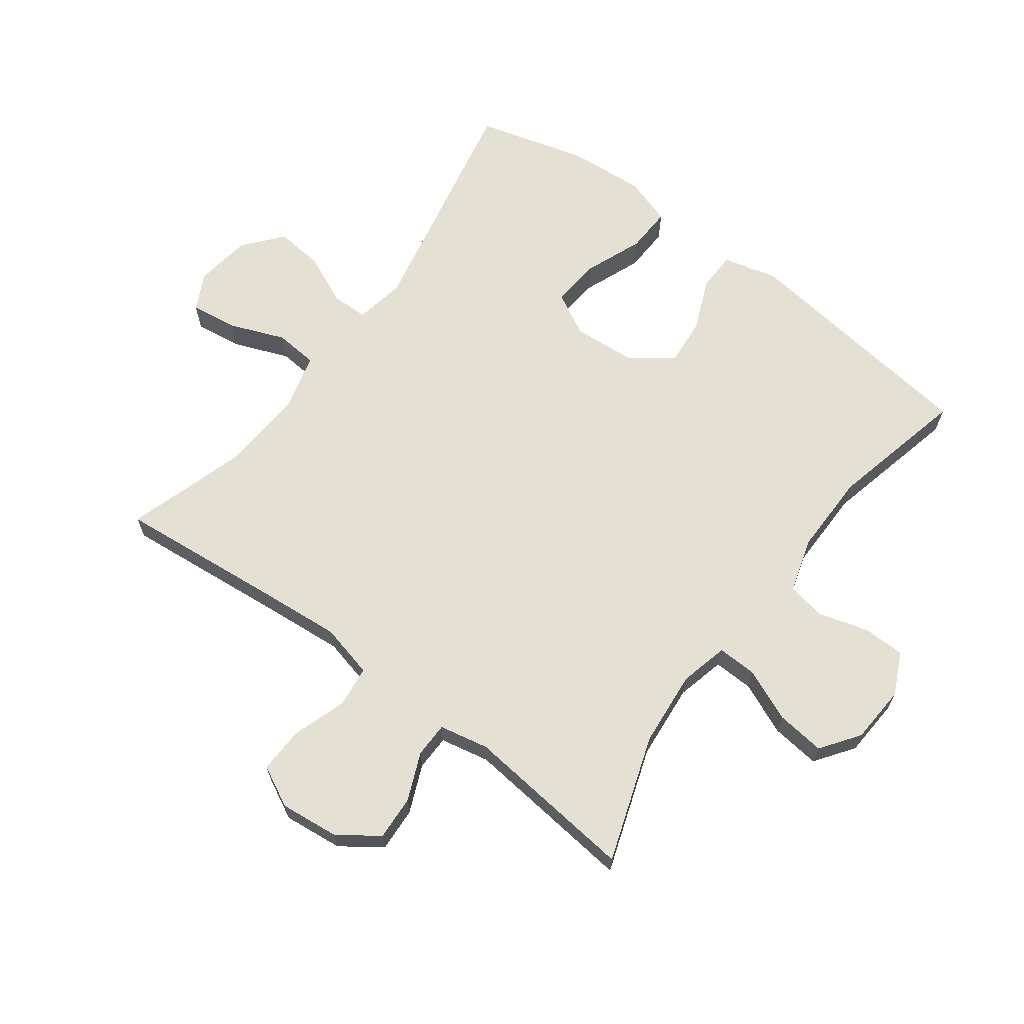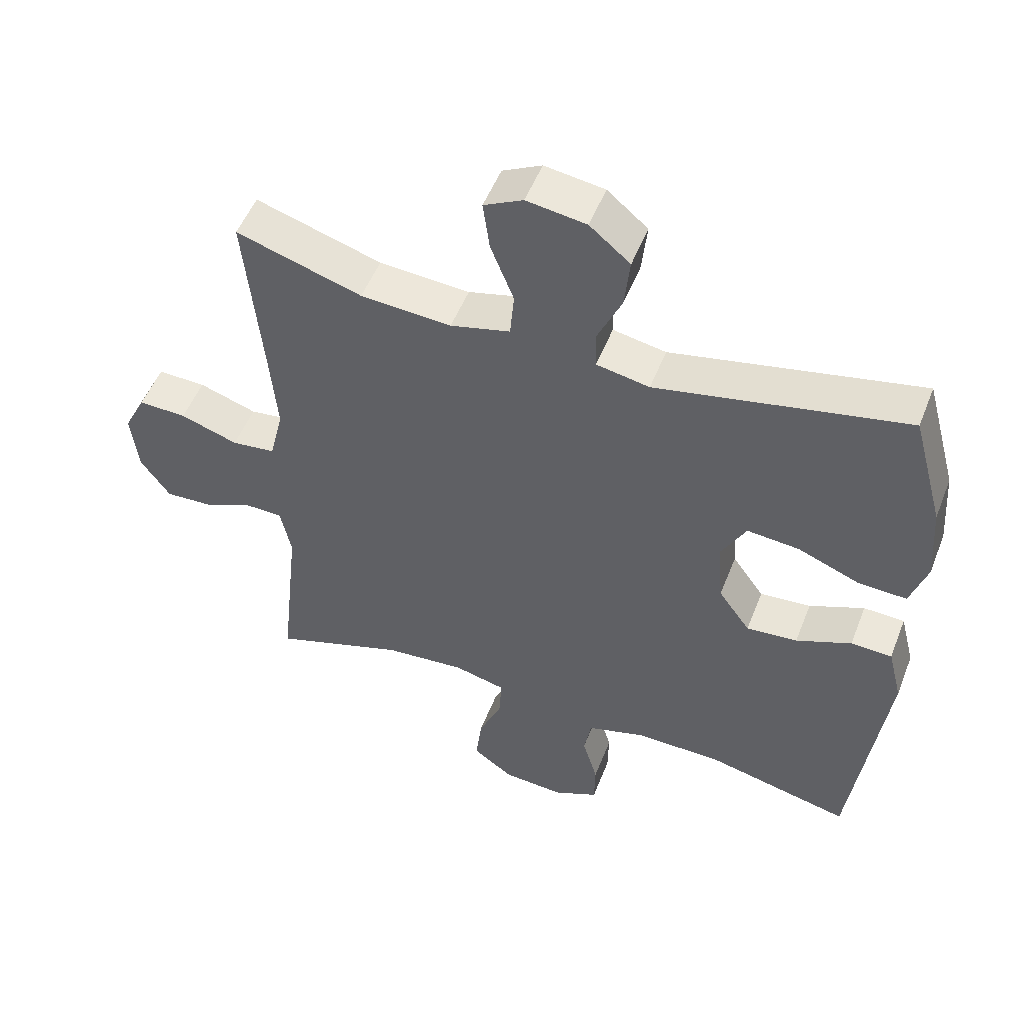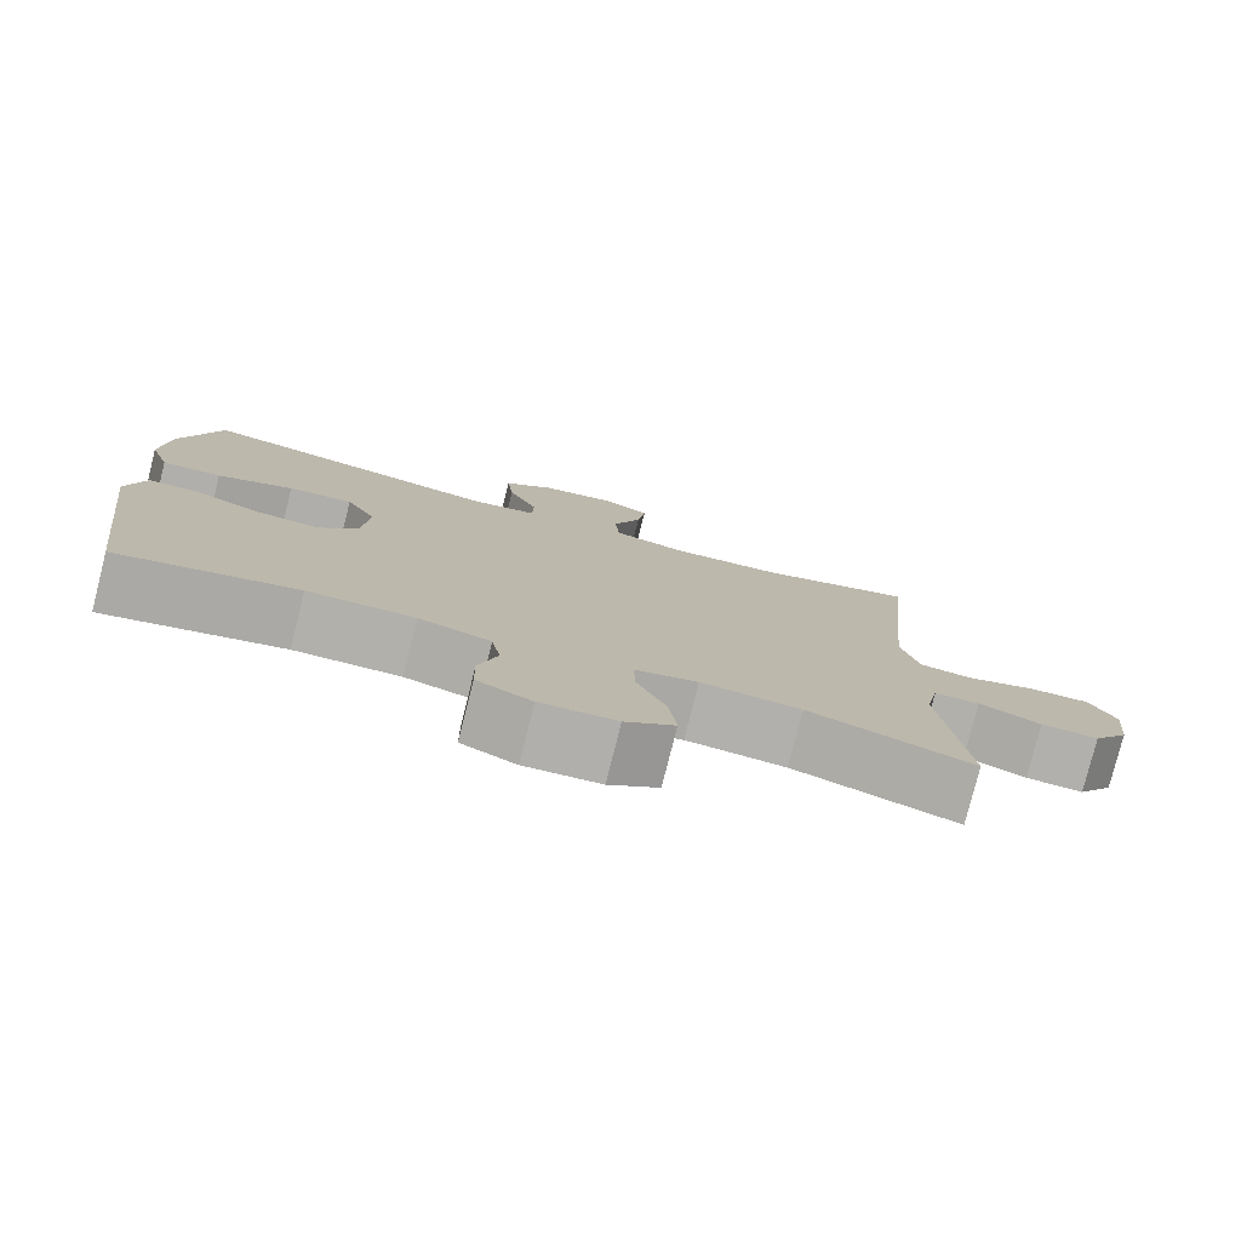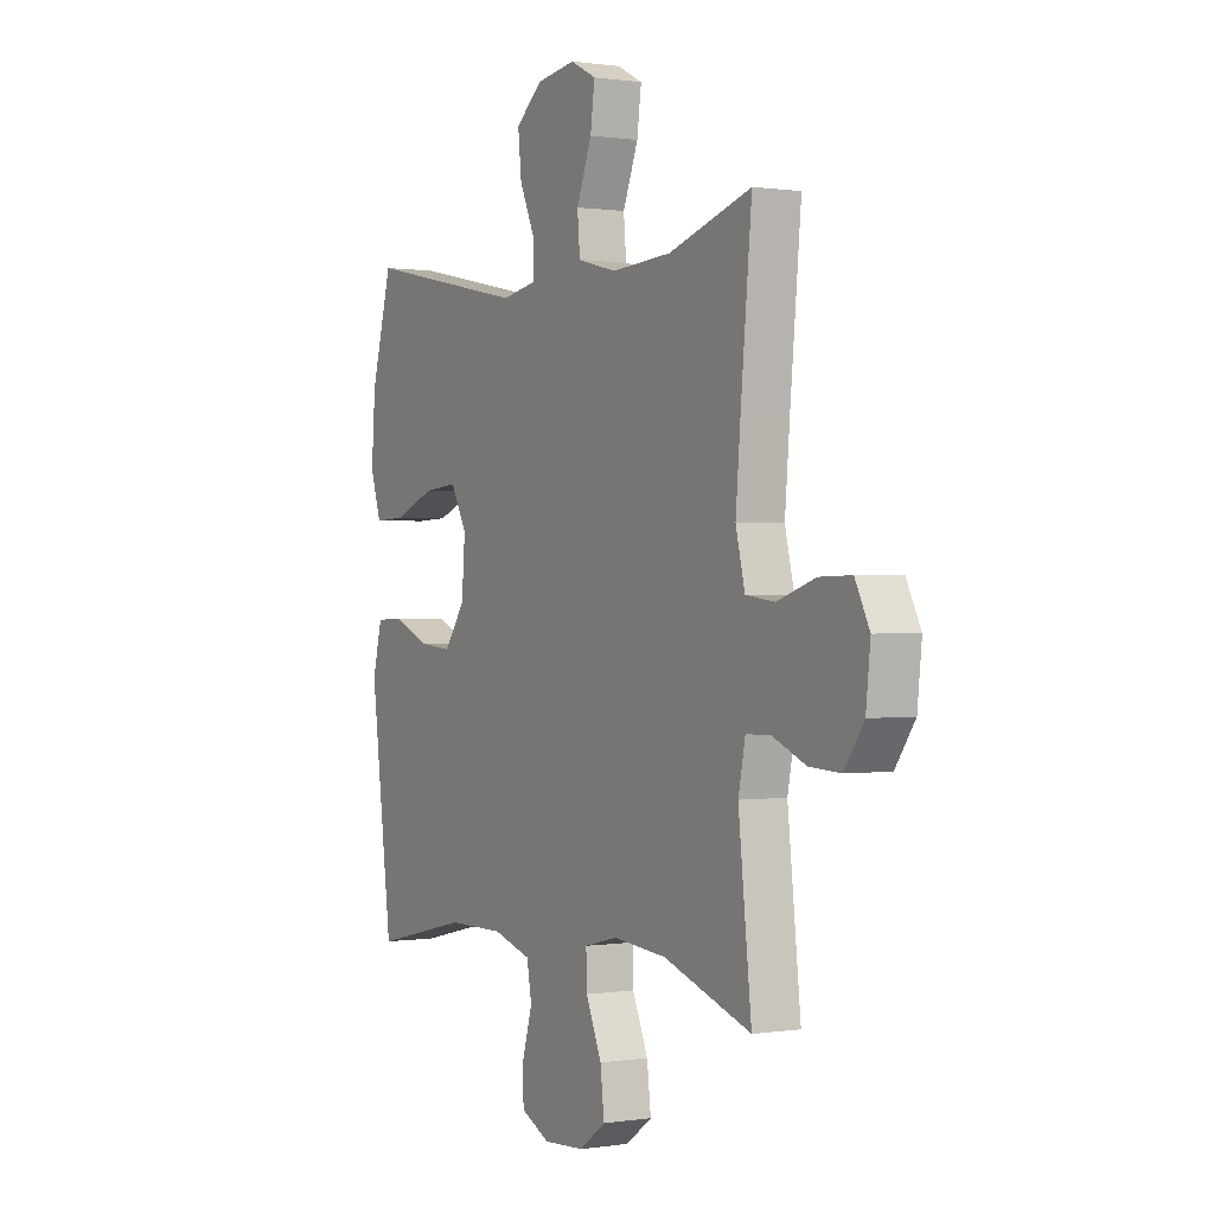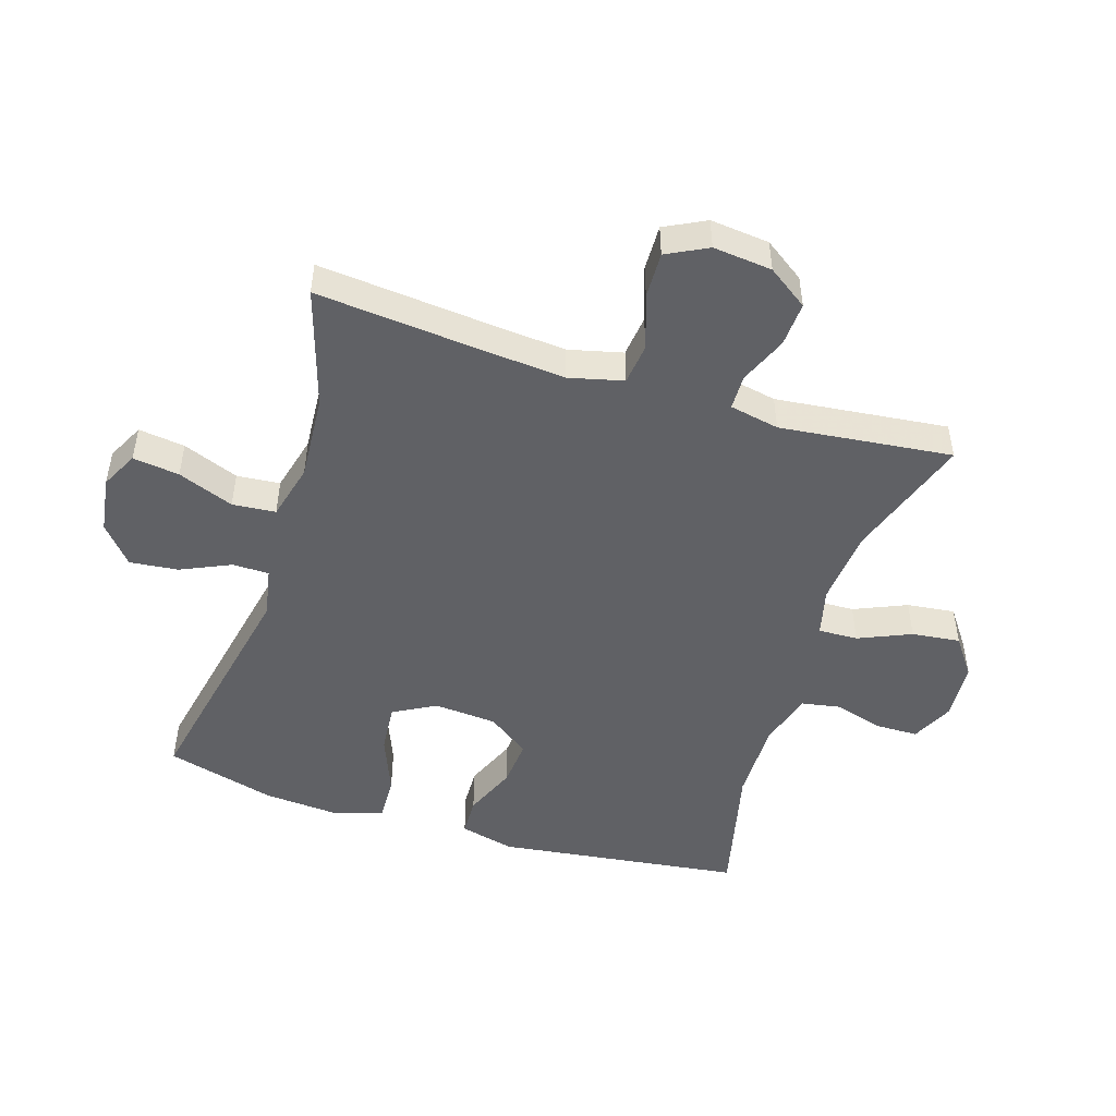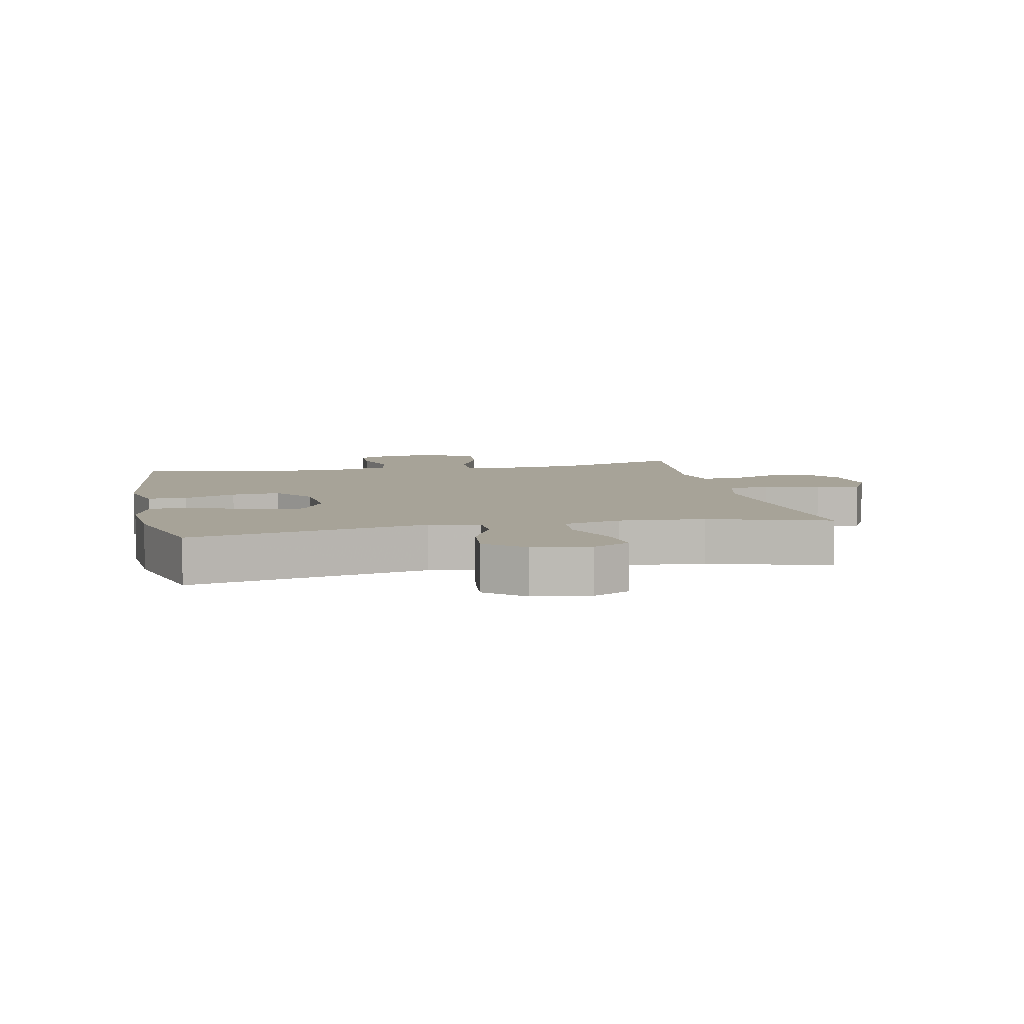
<metadata>
{"format":"obj","ext":"obj","renderer":"f3d","projection":"perspective","resolution":1024,"background":"white","views":[{"elev":66.0,"azim":126.6,"up":"+Y"},{"elev":51.8,"azim":-158.9,"up":"+Z"},{"elev":-78.6,"azim":-14.1,"up":"+Z"},{"elev":0.5,"azim":60.3,"up":"+Z"},{"elev":-48.7,"azim":72.6,"up":"+Y"},{"elev":6.8,"azim":-11.7,"up":"+Y"}]}
</metadata>
<code>
v -0.5 0.07 0.5
v -0.125 0.07 0.423
v -0.045 0.07 0.438
v -0.044 0.07 0.496
v -0.08 0.07 0.576
v -0.088 0.07 0.653
v -0.027 0.07 0.704
v 0.063 0.07 0.717
v 0.122 0.07 0.687
v 0.112 0.07 0.613
v 0.077 0.07 0.524
v 0.083 0.07 0.455
v 0.173 0.07 0.432
v 0.31 0.07 0.441
v 0.5 0.07 0.5
v 0.475 0.07 0.235
v 0.464 0.07 0.105
v 0.485 0.07 0.019
v 0.551 0.07 0.011
v 0.638 0.07 0.04
v 0.711 0.07 0.042
v 0.744 0.07 -0.023
v 0.734 0.07 -0.117
v 0.689 0.07 -0.181
v 0.618 0.07 -0.177
v 0.542 0.07 -0.145
v 0.486 0.07 -0.146
v 0.47 0.07 -0.225
v 0.5 0.07 -0.5
v 0.299 0.07 -0.432
v 0.177 0.07 -0.421
v 0.1 0.07 -0.44
v 0.102 0.07 -0.503
v 0.138 0.07 -0.587
v 0.147 0.07 -0.664
v 0.086 0.07 -0.708
v -0.007 0.07 -0.714
v -0.074 0.07 -0.682
v -0.075 0.07 -0.615
v -0.052 0.07 -0.536
v -0.063 0.07 -0.474
v -0.151 0.07 -0.448
v -0.281 0.07 -0.449
v -0.5 0.07 -0.5
v -0.55 0.07 -0.109
v -0.528 0.07 -0.022
v -0.466 0.07 -0.02
v -0.383 0.07 -0.055
v -0.306 0.07 -0.062
v -0.258 0.07 0.005
v -0.25 0.07 0.105
v -0.287 0.07 0.173
v -0.366 0.07 0.166
v -0.459 0.07 0.129
v -0.532 0.07 0.126
v -0.557 0.07 0.203
v -0.548 0.07 0.325
v -0.5 0 0.5
v -0.125 0 0.423
v -0.045 0 0.438
v -0.044 0 0.496
v -0.08 0 0.576
v -0.088 0 0.653
v -0.027 0 0.704
v 0.063 0 0.717
v 0.122 0 0.687
v 0.112 0 0.613
v 0.077 0 0.524
v 0.083 0 0.455
v 0.173 0 0.432
v 0.31 0 0.441
v 0.5 0 0.5
v 0.475 0 0.235
v 0.464 0 0.105
v 0.485 0 0.019
v 0.551 0 0.011
v 0.638 0 0.04
v 0.711 0 0.042
v 0.744 0 -0.023
v 0.734 0 -0.117
v 0.689 0 -0.181
v 0.618 0 -0.177
v 0.542 0 -0.145
v 0.486 0 -0.146
v 0.47 0 -0.225
v 0.5 0 -0.5
v 0.299 0 -0.432
v 0.177 0 -0.421
v 0.1 0 -0.44
v 0.102 0 -0.503
v 0.138 0 -0.587
v 0.147 0 -0.664
v 0.086 0 -0.708
v -0.007 0 -0.714
v -0.074 0 -0.682
v -0.075 0 -0.615
v -0.052 0 -0.536
v -0.063 0 -0.474
v -0.151 0 -0.448
v -0.281 0 -0.449
v -0.5 0 -0.5
v -0.55 0 -0.109
v -0.528 0 -0.022
v -0.466 0 -0.02
v -0.383 0 -0.055
v -0.306 0 -0.062
v -0.258 0 0.005
v -0.25 0 0.105
v -0.287 0 0.173
v -0.366 0 0.166
v -0.459 0 0.129
v -0.532 0 0.126
v -0.557 0 0.203
v -0.548 0 0.325
f 57 1 2
f 56 57 2
f 55 56 2
f 54 55 2
f 53 54 2
f 52 53 2 3
f 51 52 3
f 50 51 3
f 46 47 48
f 45 46 48
f 44 45 48
f 43 44 48
f 42 43 48 49
f 41 42 49 50
f 38 39 40
f 37 38 40
f 36 37 40
f 35 36 40
f 34 35 40
f 33 34 40
f 32 33 40 41
f 41 50 3
f 32 41 3
f 31 32 3
f 28 29 30
f 31 3 4
f 30 31 4
f 28 30 4
f 27 28 4
f 24 25 26
f 23 24 26
f 22 23 26
f 21 22 26
f 20 21 26
f 19 20 26
f 18 19 26 27
f 14 15 16
f 13 14 16 17
f 17 18 27
f 13 17 27
f 12 13 27
f 9 10 11
f 8 9 11
f 7 8 11
f 6 7 11 12
f 6 12 27
f 5 6 27
f 4 5 27
f 59 58 114
f 59 114 113
f 59 113 112
f 59 112 111
f 59 111 110
f 60 59 110 109
f 60 109 108
f 60 108 107
f 105 104 103
f 105 103 102
f 105 102 101
f 105 101 100
f 106 105 100 99
f 107 106 99 98
f 97 96 95
f 97 95 94
f 97 94 93
f 97 93 92
f 97 92 91
f 97 91 90
f 98 97 90 89
f 60 107 98
f 60 98 89
f 60 89 88
f 87 86 85
f 61 60 88
f 61 88 87
f 61 87 85
f 61 85 84
f 83 82 81
f 83 81 80
f 83 80 79
f 83 79 78
f 83 78 77
f 83 77 76
f 84 83 76 75
f 73 72 71
f 74 73 71 70
f 84 75 74
f 84 74 70
f 84 70 69
f 68 67 66
f 68 66 65
f 68 65 64
f 69 68 64 63
f 84 69 63
f 84 63 62
f 84 62 61
f 1 58 59 2
f 2 59 60 3
f 3 60 61 4
f 4 61 62 5
f 5 62 63 6
f 6 63 64 7
f 7 64 65 8
f 8 65 66 9
f 9 66 67 10
f 10 67 68 11
f 11 68 69 12
f 12 69 70 13
f 13 70 71 14
f 14 71 72 15
f 15 72 73 16
f 16 73 74 17
f 17 74 75 18
f 18 75 76 19
f 19 76 77 20
f 20 77 78 21
f 21 78 79 22
f 22 79 80 23
f 23 80 81 24
f 24 81 82 25
f 25 82 83 26
f 26 83 84 27
f 27 84 85 28
f 28 85 86 29
f 29 86 87 30
f 30 87 88 31
f 31 88 89 32
f 32 89 90 33
f 33 90 91 34
f 34 91 92 35
f 35 92 93 36
f 36 93 94 37
f 37 94 95 38
f 38 95 96 39
f 39 96 97 40
f 40 97 98 41
f 41 98 99 42
f 42 99 100 43
f 43 100 101 44
f 44 101 102 45
f 45 102 103 46
f 46 103 104 47
f 47 104 105 48
f 48 105 106 49
f 49 106 107 50
f 50 107 108 51
f 51 108 109 52
f 52 109 110 53
f 53 110 111 54
f 54 111 112 55
f 55 112 113 56
f 56 113 114 57
f 57 114 58 1

</code>
